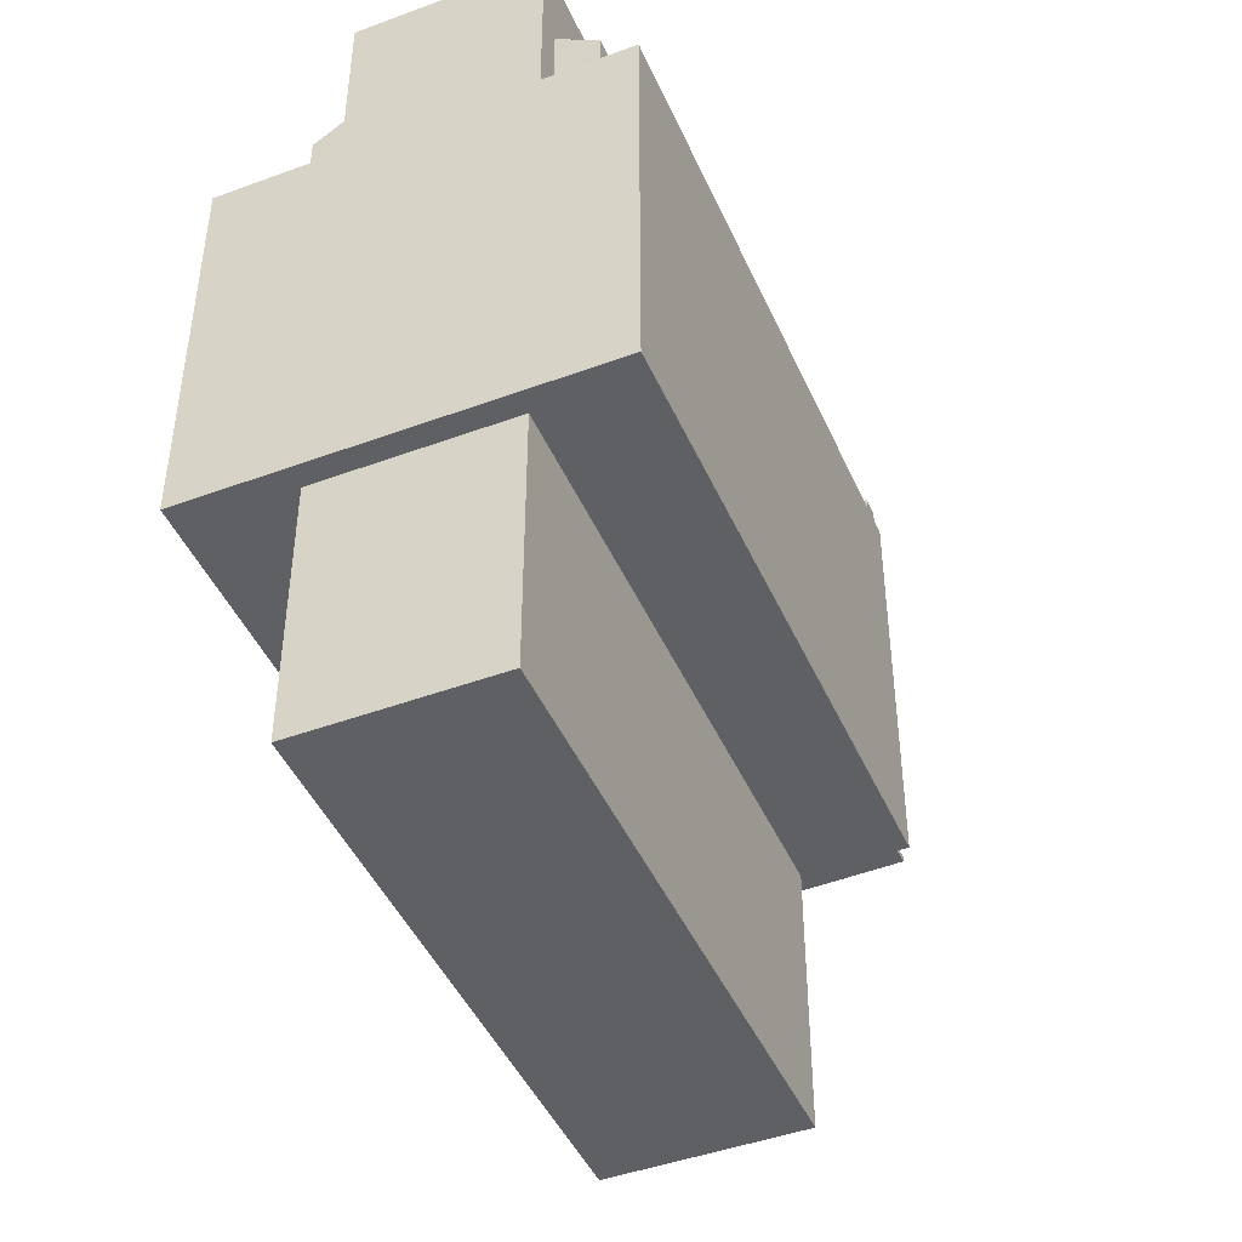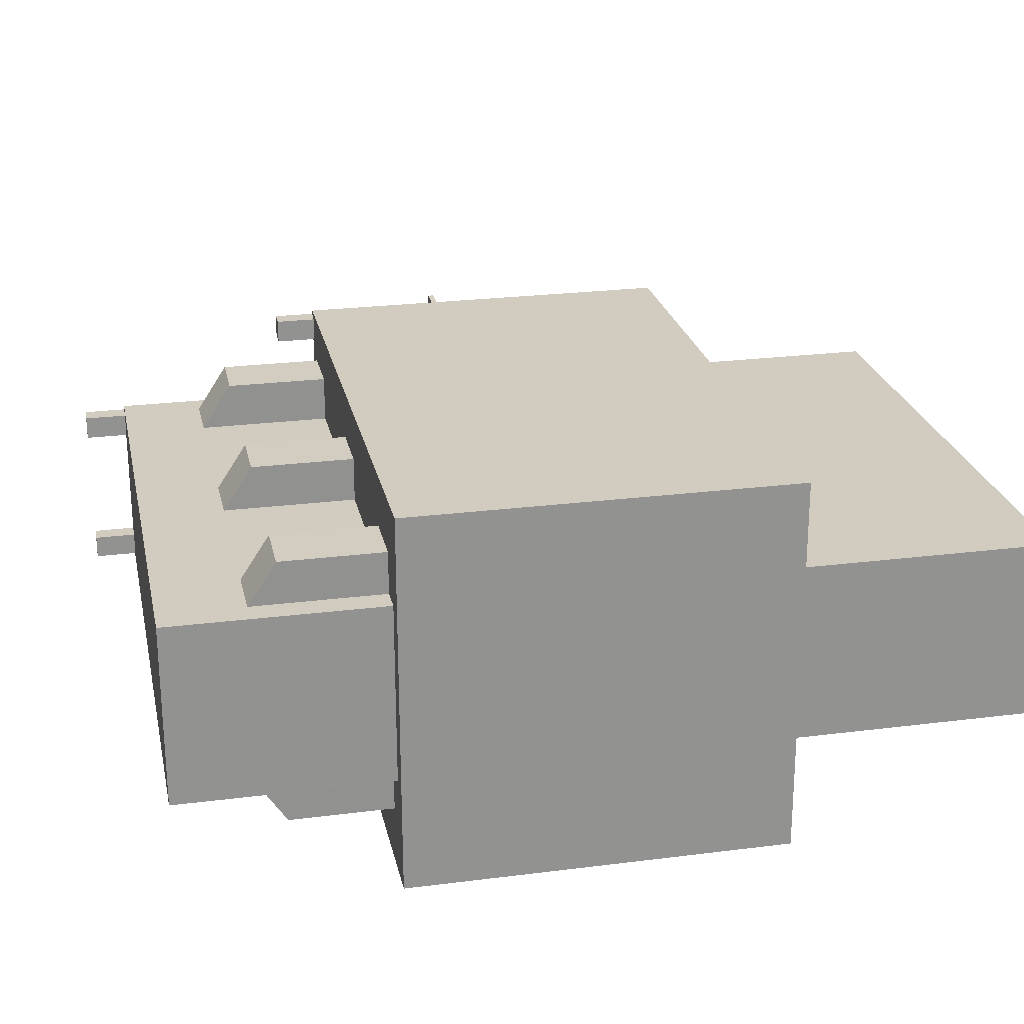
<metadata>
{"format":"obj","ext":"obj","renderer":"f3d","projection":"perspective","resolution":1024,"background":"white","views":[{"elev":-45.3,"azim":-66.5,"up":"+Y"},{"elev":24.4,"azim":-101.8,"up":"+Z"}]}
</metadata>
<code>
o Cube.1674_Cube.1695
v -44.67 0.3026 132.3
v -44.67 4.556 132.3
v -44.63 0.3026 132.3
v -44.63 4.556 132.3
v -44.59 0.3026 132.3
v -44.59 4.556 132.3
v -44.55 0.3026 132.3
v -44.55 4.556 132.3
v -44.51 0.3026 132.3
v -44.51 4.556 132.3
v -44.48 0.3026 132.3
v -44.48 4.556 132.3
v -44.45 0.3026 132.4
v -44.45 4.556 132.4
v -44.42 0.3026 132.4
v -44.42 4.556 132.4
v -44.4 0.3026 132.4
v -44.4 4.556 132.4
v -44.39 0.3026 132.5
v -44.39 4.556 132.5
v -44.38 0.3026 132.5
v -44.38 4.556 132.5
v -44.38 0.3026 132.6
v -44.38 4.556 132.6
v -44.39 0.3026 132.6
v -44.39 4.556 132.6
v -44.4 0.3026 132.6
v -44.4 4.556 132.6
v -44.42 0.3026 132.7
v -44.42 4.556 132.7
v -44.45 0.3026 132.7
v -44.45 4.556 132.7
v -44.48 0.3026 132.8
v -44.48 4.556 132.8
v -44.51 0.3026 132.8
v -44.51 4.556 132.8
v -44.55 0.3026 132.8
v -44.55 4.556 132.8
v -44.59 0.3026 132.8
v -44.59 4.556 132.8
v -44.63 0.3026 132.8
v -44.63 4.556 132.8
v -44.67 0.3026 132.8
v -44.67 4.556 132.8
v -44.72 0.3026 132.8
v -44.72 4.556 132.8
v -44.76 0.3026 132.8
v -44.76 4.556 132.8
v -44.8 0.3026 132.8
v -44.8 4.556 132.8
v -44.84 0.3026 132.8
v -44.84 4.556 132.8
v -44.87 0.3026 132.8
v -44.87 4.556 132.8
v -44.9 0.3026 132.7
v -44.9 4.556 132.7
v -44.92 0.3026 132.7
v -44.92 4.556 132.7
v -44.94 0.3026 132.6
v -44.94 4.556 132.6
v -44.96 0.3026 132.6
v -44.96 4.556 132.6
v -44.96 0.3026 132.6
v -44.96 4.556 132.6
v -44.96 0.3026 132.5
v -44.96 4.556 132.5
v -44.96 0.3026 132.5
v -44.96 4.556 132.5
v -44.94 0.3026 132.4
v -44.94 4.556 132.4
v -44.92 0.3026 132.4
v -44.92 4.556 132.4
v -44.9 0.3026 132.4
v -44.9 4.556 132.4
v -44.87 0.3026 132.3
v -44.87 4.556 132.3
v -44.84 0.3026 132.3
v -44.84 4.556 132.3
v -44.8 0.3026 132.3
v -44.8 4.556 132.3
v -44.76 0.3026 132.3
v -44.76 4.556 132.3
v -44.72 0.3026 132.3
v -44.72 4.556 132.3
v -49.5 -0.03498 125.8
v -39.69 -0.03498 126
v -39.94 -0.03498 139.1
v -49.75 -0.03498 139
v -49.5 0.3327 125.8
v -39.69 0.3327 126
v -39.94 0.3327 139.1
v -49.75 0.3327 139
v -47.09 0.235 130.1
v -42.26 0.235 130.2
v -42.35 0.235 134.8
v -47.18 0.235 134.7
v -47.09 1.015 130.1
v -42.26 1.015 130.2
v -42.35 1.015 134.8
v -47.18 1.015 134.7
v -44.69 4.33 131.7
v -44.69 4.66 131.3
v -44.57 4.33 131.7
v -44.5 4.66 131.4
v -44.46 4.33 131.8
v -44.32 4.66 131.4
v -44.35 4.33 131.8
v -44.14 4.66 131.5
v -44.25 4.33 131.9
v -43.98 4.66 131.5
v -44.16 4.33 131.9
v -43.84 4.66 131.7
v -44.08 4.33 132
v -43.71 4.66 131.8
v -44.01 4.33 132.1
v -43.6 4.66 131.9
v -43.96 4.33 132.2
v -43.52 4.66 132.1
v -43.93 4.33 132.3
v -43.47 4.66 132.3
v -43.91 4.33 132.5
v -43.44 4.66 132.4
v -43.91 4.33 132.6
v -43.44 4.66 132.6
v -43.93 4.33 132.7
v -43.47 4.66 132.8
v -43.96 4.33 132.8
v -43.52 4.66 132.9
v -44.01 4.33 132.9
v -43.6 4.66 133.1
v -44.08 4.33 133
v -43.71 4.66 133.3
v -44.16 4.33 133.1
v -43.84 4.66 133.4
v -44.25 4.33 133.2
v -43.98 4.66 133.5
v -44.35 4.33 133.2
v -44.14 4.66 133.6
v -44.46 4.33 133.3
v -44.32 4.66 133.6
v -44.57 4.33 133.3
v -44.5 4.66 133.7
v -44.69 4.33 133.3
v -44.69 4.66 133.7
v -44.8 4.33 133.3
v -44.87 4.66 133.7
v -44.92 4.33 133.3
v -45.06 4.66 133.6
v -45.02 4.33 133.2
v -45.23 4.66 133.6
v -45.12 4.33 133.2
v -45.39 4.66 133.5
v -45.21 4.33 133.1
v -45.54 4.66 133.4
v -45.29 4.33 133
v -45.67 4.66 133.3
v -45.36 4.33 132.9
v -45.77 4.66 133.1
v -45.41 4.33 132.8
v -45.85 4.66 132.9
v -45.44 4.33 132.7
v -45.91 4.66 132.8
v -45.46 4.33 132.6
v -45.93 4.66 132.6
v -45.46 4.33 132.5
v -45.93 4.66 132.4
v -45.44 4.33 132.3
v -45.91 4.66 132.3
v -45.41 4.33 132.2
v -45.85 4.66 132.1
v -45.36 4.33 132.1
v -45.77 4.66 131.9
v -45.29 4.33 132
v -45.67 4.66 131.8
v -45.21 4.33 131.9
v -45.54 4.66 131.7
v -45.12 4.33 131.9
v -45.39 4.66 131.5
v -45.02 4.33 131.8
v -45.23 4.66 131.5
v -44.92 4.33 131.8
v -45.06 4.66 131.4
v -44.8 4.33 131.7
v -44.87 4.66 131.4
v -44.7 2.445 131
v -44.7 3.062 130.3
v -44.49 2.445 131.1
v -44.35 3.062 130.3
v -44.28 2.445 131.1
v -44.02 3.062 130.4
v -44.08 2.445 131.2
v -43.69 3.062 130.5
v -43.89 2.445 131.3
v -43.39 3.062 130.7
v -43.72 2.445 131.4
v -43.12 3.062 130.9
v -43.57 2.445 131.6
v -42.88 3.062 131.1
v -43.45 2.445 131.8
v -42.69 3.062 131.4
v -43.36 2.445 132
v -42.54 3.062 131.7
v -43.3 2.445 132.2
v -42.44 3.062 132
v -43.26 2.445 132.4
v -42.38 3.062 132.4
v -43.26 2.445 132.6
v -42.38 3.062 132.7
v -43.3 2.445 132.9
v -42.44 3.062 133
v -43.36 2.445 133.1
v -42.54 3.062 133.3
v -43.45 2.445 133.3
v -42.69 3.062 133.6
v -43.57 2.445 133.4
v -42.88 3.062 133.9
v -43.72 2.445 133.6
v -43.12 3.062 134.2
v -43.89 2.445 133.7
v -43.39 3.062 134.4
v -44.08 2.445 133.9
v -43.69 3.062 134.5
v -44.28 2.445 133.9
v -44.02 3.062 134.7
v -44.49 2.445 134
v -44.35 3.062 134.7
v -44.7 2.445 134
v -44.7 3.062 134.8
v -44.92 2.445 134
v -45.05 3.062 134.7
v -45.13 2.445 133.9
v -45.39 3.062 134.7
v -45.33 2.445 133.9
v -45.71 3.062 134.5
v -45.51 2.445 133.7
v -46.01 3.062 134.4
v -45.68 2.445 133.6
v -46.28 3.062 134.2
v -45.83 2.445 133.4
v -46.52 3.062 133.9
v -45.95 2.445 133.3
v -46.71 3.062 133.6
v -46.04 2.445 133.1
v -46.86 3.062 133.3
v -46.11 2.445 132.9
v -46.97 3.062 133
v -46.14 2.445 132.6
v -47.02 3.062 132.7
v -46.14 2.445 132.4
v -47.02 3.062 132.4
v -46.11 2.445 132.2
v -46.97 3.062 132
v -46.04 2.445 132
v -46.86 3.062 131.7
v -45.95 2.445 131.8
v -46.71 3.062 131.4
v -45.83 2.445 131.6
v -46.52 3.062 131.1
v -45.68 2.445 131.4
v -46.28 3.062 130.9
v -45.51 2.445 131.3
v -46.01 3.062 130.7
v -45.33 2.445 131.2
v -45.71 3.062 130.5
v -45.13 2.445 131.1
v -45.39 3.062 130.4
v -44.92 2.445 131.1
v -45.05 3.062 130.3
v -44.67 0.9033 131.5
v -44.67 1.555 131.5
v -44.5 0.9033 131.5
v -44.5 1.555 131.5
v -44.34 0.9033 131.6
v -44.34 1.555 131.6
v -44.18 0.9033 131.6
v -44.18 1.555 131.6
v -44.03 0.9033 131.7
v -44.03 1.555 131.7
v -43.9 0.9033 131.8
v -43.9 1.555 131.8
v -43.78 0.9033 131.9
v -43.78 1.555 131.9
v -43.69 0.9033 132
v -43.69 1.555 132
v -43.61 0.9033 132.2
v -43.61 1.555 132.2
v -43.56 0.9033 132.3
v -43.56 1.555 132.3
v -43.54 0.9033 132.5
v -43.54 1.555 132.5
v -43.54 0.9033 132.6
v -43.54 1.555 132.6
v -43.56 0.9033 132.8
v -43.56 1.555 132.8
v -43.61 0.9033 132.9
v -43.61 1.555 132.9
v -43.69 0.9033 133.1
v -43.69 1.555 133.1
v -43.78 0.9033 133.2
v -43.78 1.555 133.2
v -43.9 0.9033 133.3
v -43.9 1.555 133.3
v -44.03 0.9033 133.4
v -44.03 1.555 133.4
v -44.18 0.9033 133.5
v -44.18 1.555 133.5
v -44.34 0.9033 133.5
v -44.34 1.555 133.5
v -44.5 0.9033 133.6
v -44.5 1.555 133.6
v -44.67 0.9033 133.6
v -44.67 1.555 133.6
v -44.84 0.9033 133.6
v -44.84 1.555 133.6
v -45.01 0.9033 133.5
v -45.01 1.555 133.5
v -45.17 0.9033 133.5
v -45.17 1.555 133.5
v -45.31 0.9033 133.4
v -45.31 1.555 133.4
v -45.45 0.9033 133.3
v -45.45 1.555 133.3
v -45.56 0.9033 133.2
v -45.56 1.555 133.2
v -45.66 0.9033 133.1
v -45.66 1.555 133.1
v -45.73 0.9033 132.9
v -45.73 1.555 132.9
v -45.78 0.9033 132.8
v -45.78 1.555 132.8
v -45.81 0.9033 132.6
v -45.81 1.555 132.6
v -45.81 0.9033 132.5
v -45.81 1.555 132.5
v -45.78 0.9033 132.3
v -45.78 1.555 132.3
v -45.73 0.9033 132.2
v -45.73 1.555 132.2
v -45.66 0.9033 132
v -45.66 1.555 132
v -45.56 0.9033 131.9
v -45.56 1.555 131.9
v -45.45 0.9033 131.8
v -45.45 1.555 131.8
v -45.31 0.9033 131.7
v -45.31 1.555 131.7
v -45.17 0.9033 131.6
v -45.17 1.555 131.6
v -45.01 0.9033 131.6
v -45.01 1.555 131.6
v -44.84 0.9033 131.5
v -44.84 1.555 131.5
v -56.53 10.56 124.6
v -56.53 10.56 127.4
v -60.04 10.56 127.4
v -60.04 10.56 124.6
v -56.53 16.8 124.6
v -56.53 18.64 127.4
v -60.04 18.64 127.4
v -60.04 16.8 124.6
v -69.76 10.56 124.6
v -69.76 10.56 127.4
v -73.27 10.56 127.4
v -73.27 10.56 124.6
v -69.76 16.8 124.6
v -69.76 18.64 127.4
v -73.27 18.64 127.4
v -73.27 16.8 124.6
v -83.32 10.56 124.6
v -83.32 10.56 127.4
v -86.83 10.56 127.4
v -86.83 10.56 124.6
v -83.32 16.8 124.6
v -83.32 18.64 127.4
v -86.83 18.64 127.4
v -86.83 16.8 124.6
v -59.93 10.56 140.9
v -59.93 10.56 138.1
v -56.42 10.56 138.1
v -56.42 10.56 140.9
v -59.93 16.8 140.9
v -59.93 18.64 138.1
v -56.42 18.64 138.1
v -56.42 16.8 140.9
v -73.49 10.56 140.9
v -73.49 10.56 138.1
v -69.98 10.56 138.1
v -69.98 10.56 140.9
v -73.49 16.8 140.9
v -73.49 18.64 138.1
v -69.98 18.64 138.1
v -69.98 16.8 140.9
v -86.72 10.56 140.9
v -86.72 10.56 138.1
v -83.21 10.56 138.1
v -83.21 10.56 140.9
v -86.72 16.8 140.9
v -86.72 18.64 138.1
v -83.21 18.64 138.1
v -83.21 16.8 140.9
v -54.34 -7.153 121.1
v -54.33 -7.153 122.5
v -55.5 -7.153 122.5
v -55.51 -7.153 121.2
v -54.34 13.06 121.1
v -54.33 13.06 122.5
v -55.5 13.06 122.5
v -55.51 13.06 121.2
v -54.17 -7.153 142
v -54.16 -7.153 143.4
v -55.32 -7.153 143.4
v -55.33 -7.153 142
v -54.17 13.06 142
v -54.16 13.06 143.4
v -55.32 13.06 143.4
v -55.33 13.06 142
v -54.22 -25.16 127.5
v -54.21 -25.16 128.8
v -55.37 -25.16 128.9
v -55.38 -25.16 127.5
v -54.22 26.01 127.5
v -54.21 26.01 128.8
v -55.37 26.01 128.9
v -55.38 26.01 127.5
v -54.22 -25.16 136.2
v -54.21 -25.16 137.6
v -55.37 -25.16 137.6
v -55.38 -25.16 136.2
v -54.22 26.01 136.2
v -54.21 26.01 137.6
v -55.37 26.01 137.6
v -55.38 26.01 136.2
v -55 -27.69 127.1
v -54.91 -27.69 138.1
v -88.24 -27.69 138.3
v -88.33 -27.69 127.4
v -55 23.48 127.1
v -54.91 23.48 138.1
v -88.24 23.48 138.3
v -88.33 23.48 127.4
v -55 -12.38 120.7
v -54.81 -12.38 143.8
v -89.45 -12.38 144.1
v -89.64 -12.38 121
v -55 10.68 120.7
v -54.81 10.68 143.8
v -89.45 10.68 144.1
v -89.64 10.68 121
g Cube.1674_Cube.1695_Cube.1674_Cube.1695_auv
f 2 4 3 1
f 4 84 6
f 5 83 3
f 6 82 8
f 7 81 5
f 8 80 10
f 9 79 7
f 10 78 12
f 11 77 9
f 14 16 15 13
f 14 76 74
f 16 72 18
f 18 70 20
f 20 68 22
f 22 66 24
f 24 64 26
f 26 28 27 25
f 28 62 60
f 30 58 32
f 32 56 34
f 36 38 37 35
f 36 54 52
f 38 52 50
f 40 42 41 39
f 42 48 46
f 44 46 45 43
f 45 47 41
f 48 50 49 47
f 49 51 37
f 51 53 35
f 53 55 33
f 55 57 31
f 57 59 29
f 59 61 27
f 61 63 25
f 63 65 23
f 65 67 21
f 68 70 69 67
f 69 71 17
f 71 73 15
f 73 75 13
f 76 78 77 75
f 80 82 81 79
f 86 87 88 85
f 89 92 91 90
f 93 97 98 94
f 95 99 100 96
f 101 183 184 102
f 104 184 106
f 106 182 108
f 109 179 107
f 110 112 111 109
f 110 180 178
f 112 176 114
f 114 116 115 113
f 116 172 118
f 117 171 115
f 118 170 120
f 119 169 117
f 120 122 121 119
f 122 168 166
f 123 165 121
f 124 164 126
f 125 163 123
f 126 128 127 125
f 128 162 160
f 130 132 131 129
f 130 160 158
f 132 158 156
f 134 154 136
f 135 153 133
f 136 152 138
f 137 151 135
f 138 140 139 137
f 140 148 142
f 142 144 143 141
f 145 147 141
f 147 149 139
f 150 152 151 149
f 154 156 155 153
f 155 157 131
f 157 159 129
f 159 161 127
f 162 164 163 161
f 168 170 169 167
f 172 174 173 171
f 173 175 113
f 176 178 177 175
f 180 182 181 179
f 181 183 105
f 187 267 185
f 188 268 190
f 190 266 192
f 192 264 194
f 194 262 196
f 196 198 197 195
f 198 258 200
f 200 256 202
f 201 255 199
f 202 254 204
f 203 253 201
f 204 252 206
f 205 251 203
f 206 208 207 205
f 208 248 210
f 210 246 212
f 212 214 213 211
f 214 244 242
f 215 241 213
f 216 218 217 215
f 216 242 240
f 218 240 238
f 220 222 221 219
f 222 234 224
f 224 232 226
f 225 231 223
f 226 230 228
f 227 229 225
f 232 234 233 231
f 233 235 221
f 236 238 237 235
f 237 239 217
f 244 246 245 243
f 245 247 209
f 248 250 249 247
f 254 256 255 253
f 257 259 197
f 259 261 195
f 261 263 193
f 264 266 265 263
f 265 267 189
f 270 352 272
f 271 351 269
f 272 274 273 271
f 276 278 277 275
f 276 350 348
f 278 346 280
f 279 345 277
f 280 344 282
f 282 342 284
f 284 286 285 283
f 286 340 338
f 287 337 285
f 288 336 290
f 292 294 293 291
f 292 334 332
f 294 332 330
f 296 328 298
f 300 302 301 299
f 300 326 324
f 302 324 322
f 304 306 305 303
f 304 322 320
f 307 317 305
f 308 310 309 307
f 308 318 316
f 310 316 314
f 312 314 313 311
f 313 315 309
f 318 320 319 317
f 319 321 303
f 321 323 301
f 323 325 299
f 326 328 327 325
f 327 329 295
f 329 331 293
f 331 333 291
f 333 335 289
f 336 338 337 335
f 340 342 341 339
f 341 343 281
f 346 348 347 345
f 347 349 275
f 350 352 351 349
f 353 357 358 354
f 355 359 360 356
f 362 363 364 361
f 365 368 367 366
f 370 371 372 369
f 373 376 375 374
f 378 382 383 379
f 380 384 381 377
f 386 387 388 385
f 389 392 391 390
f 394 398 399 395
f 396 400 397 393
f 402 403 404 401
f 405 408 407 406
f 410 414 415 411
f 412 416 413 409
f 418 422 423 419
f 420 424 421 417
f 426 430 431 427
f 428 432 429 425
f 433 437 438 434
f 435 439 440 436
f 442 443 444 441
f 445 448 447 446
f 2 84 4
f 3 83 1
f 4 6 5 3
f 8 10 9 7
f 8 82 80
f 12 14 13 11
f 12 78 76
f 14 74 16
f 15 73 13
f 16 18 17 15
f 19 69 17
f 20 22 21 19
f 20 70 68
f 22 68 66
f 23 65 21
f 24 26 25 23
f 24 66 64
f 26 62 28
f 27 61 25
f 29 59 27
f 30 32 31 29
f 30 60 58
f 32 58 56
f 33 55 31
f 34 36 35 33
f 34 56 54
f 36 52 38
f 37 51 35
f 38 50 40
f 39 49 37
f 40 48 42
f 41 47 39
f 42 46 44
f 43 45 41
f 46 48 47 45
f 50 52 51 49
f 60 62 61 59
f 70 72 71 69
f 74 76 75 73
f 75 77 11
f 78 80 79 77
f 79 81 7
f 82 84 83 81
f 86 90 91 87
f 88 92 89 85
f 94 98 99 95
f 96 100 97 93
f 102 104 103 101
f 105 183 103
f 106 108 107 105
f 106 184 182
f 108 182 180
f 110 178 112
f 112 114 113 111
f 114 176 174
f 116 174 172
f 118 120 119 117
f 118 172 170
f 120 168 122
f 122 166 124
f 124 126 125 123
f 126 164 162
f 127 161 125
f 128 130 129 127
f 130 158 132
f 131 157 129
f 132 156 134
f 134 136 135 133
f 136 154 152
f 138 152 150
f 139 149 137
f 141 147 139
f 142 148 146
f 144 146 145 143
f 148 150 149 147
f 151 153 135
f 153 155 133
f 156 158 157 155
f 160 162 161 159
f 164 166 165 163
f 165 167 121
f 167 169 119
f 169 171 117
f 171 173 115
f 175 177 111
f 178 180 179 177
f 179 181 107
f 186 268 188
f 189 267 187
f 190 192 191 189
f 192 266 264
f 193 263 191
f 195 261 193
f 196 262 260
f 197 259 195
f 199 257 197
f 200 258 256
f 202 204 203 201
f 202 256 254
f 204 254 252
f 207 249 205
f 208 250 248
f 209 247 207
f 210 248 246
f 211 245 209
f 212 244 214
f 213 243 211
f 214 242 216
f 216 240 218
f 219 237 217
f 220 238 236
f 221 235 219
f 222 224 223 221
f 222 236 234
f 224 234 232
f 226 228 227 225
f 226 232 230
f 229 231 225
f 231 233 223
f 238 240 239 237
f 239 241 215
f 242 244 243 241
f 250 252 251 249
f 251 253 203
f 253 255 201
f 258 260 259 257
f 262 264 263 261
f 266 268 267 265
f 270 272 271 269
f 272 352 274
f 273 351 271
f 274 276 275 273
f 276 348 278
f 277 347 275
f 278 280 279 277
f 281 343 279
f 282 344 342
f 283 341 281
f 284 340 286
f 286 338 288
f 290 292 291 289
f 292 332 294
f 293 331 291
f 294 330 296
f 295 329 293
f 296 298 297 295
f 298 326 300
f 299 325 297
f 300 324 302
f 301 323 299
f 302 304 303 301
f 306 308 307 305
f 306 320 318
f 308 316 310
f 310 314 312
f 311 313 309
f 314 316 315 313
f 315 317 307
f 317 319 305
f 322 324 323 321
f 328 330 329 327
f 334 336 335 333
f 335 337 287
f 337 339 285
f 344 346 345 343
f 348 350 349 347
f 354 355 356 353
f 357 360 359 358
f 361 365 366 362
f 363 367 368 364
f 370 374 375 371
f 372 376 373 369
f 378 379 380 377
f 381 384 383 382
f 386 390 391 387
f 388 392 389 385
f 394 395 396 393
f 397 400 399 398
f 402 406 407 403
f 404 408 405 401
f 410 411 412 409
f 413 416 415 414
f 418 419 420 417
f 421 424 423 422
f 426 427 428 425
f 429 432 431 430
f 434 438 439 435
f 436 440 437 433
f 441 445 446 442
f 443 447 448 444
f 1 83 84 2
f 6 8 7 5
f 6 84 82
f 10 12 11 9
f 10 80 78
f 12 76 14
f 13 75 11
f 16 74 72
f 17 71 15
f 18 20 19 17
f 18 72 70
f 21 67 19
f 22 24 23 21
f 25 63 23
f 26 64 62
f 28 30 29 27
f 31 57 29
f 32 34 33 31
f 34 54 36
f 35 53 33
f 38 40 39 37
f 40 50 48
f 42 44 43 41
f 47 49 39
f 52 54 53 51
f 56 58 57 55
f 64 66 65 63
f 77 79 9
f 81 83 5
f 85 89 90 86
f 87 91 92 88
f 94 95 96 93
f 97 100 99 98
f 102 184 104
f 103 183 101
f 104 106 105 103
f 107 181 105
f 108 180 110
f 112 178 176
f 113 175 111
f 114 174 116
f 115 173 113
f 116 118 117 115
f 120 170 168
f 121 167 119
f 122 124 123 121
f 124 166 164
f 126 162 128
f 128 160 130
f 129 159 127
f 133 155 131
f 134 156 154
f 136 138 137 135
f 138 150 140
f 140 142 141 139
f 142 146 144
f 143 145 141
f 146 148 147 145
f 149 151 137
f 152 154 153 151
f 158 160 159 157
f 161 163 125
f 163 165 123
f 166 168 167 165
f 170 172 171 169
f 174 176 175 173
f 177 179 109
f 182 184 183 181
f 185 267 268 186
f 188 190 189 187
f 190 268 266
f 191 265 189
f 192 194 193 191
f 194 264 262
f 196 260 198
f 200 202 201 199
f 204 206 205 203
f 206 250 208
f 210 212 211 209
f 212 246 244
f 214 216 215 213
f 217 239 215
f 218 238 220
f 220 236 222
f 223 233 221
f 224 226 225 223
f 230 232 231 229
f 234 236 235 233
f 235 237 219
f 240 242 241 239
f 241 243 213
f 243 245 211
f 246 248 247 245
f 247 249 207
f 249 251 205
f 252 254 253 251
f 256 258 257 255
f 260 262 261 259
f 269 351 352 270
f 274 352 350
f 278 348 346
f 280 346 344
f 282 284 283 281
f 284 342 340
f 288 290 289 287
f 288 338 336
f 290 334 292
f 291 333 289
f 294 296 295 293
f 296 330 328
f 297 327 295
f 298 300 299 297
f 298 328 326
f 302 322 304
f 303 321 301
f 304 320 306
f 305 319 303
f 306 318 308
f 309 315 307
f 310 312 311 309
f 316 318 317 315
f 320 322 321 319
f 324 326 325 323
f 330 332 331 329
f 338 340 339 337
f 339 341 283
f 342 344 343 341
f 343 345 279
f 345 347 277
f 349 351 273
f 354 358 359 355
f 356 360 357 353
f 362 366 367 363
f 364 368 365 361
f 369 373 374 370
f 371 375 376 372
f 377 381 382 378
f 379 383 384 380
f 385 389 390 386
f 387 391 392 388
f 393 397 398 394
f 395 399 400 396
f 401 405 406 402
f 403 407 408 404
f 409 413 414 410
f 411 415 416 412
f 417 421 422 418
f 419 423 424 420
f 425 429 430 426
f 427 431 432 428
f 434 435 436 433
f 437 440 439 438
f 442 446 447 443
f 444 448 445 441
f 28 60 30
f 54 56 55 53
f 58 60 59 57
f 62 64 63 61
f 66 68 67 65
f 67 69 19
f 72 74 73 71
f 108 110 109 107
f 111 177 109
f 132 134 133 131
f 140 150 148
f 186 188 187 185
f 194 196 195 193
f 198 200 199 197
f 198 260 258
f 206 252 250
f 208 210 209 207
f 218 220 219 217
f 228 230 229 227
f 255 257 199
f 263 265 191
f 274 350 276
f 275 349 273
f 280 282 281 279
f 285 339 283
f 286 288 287 285
f 289 335 287
f 290 336 334
f 325 327 297
f 332 334 333 331

</code>
